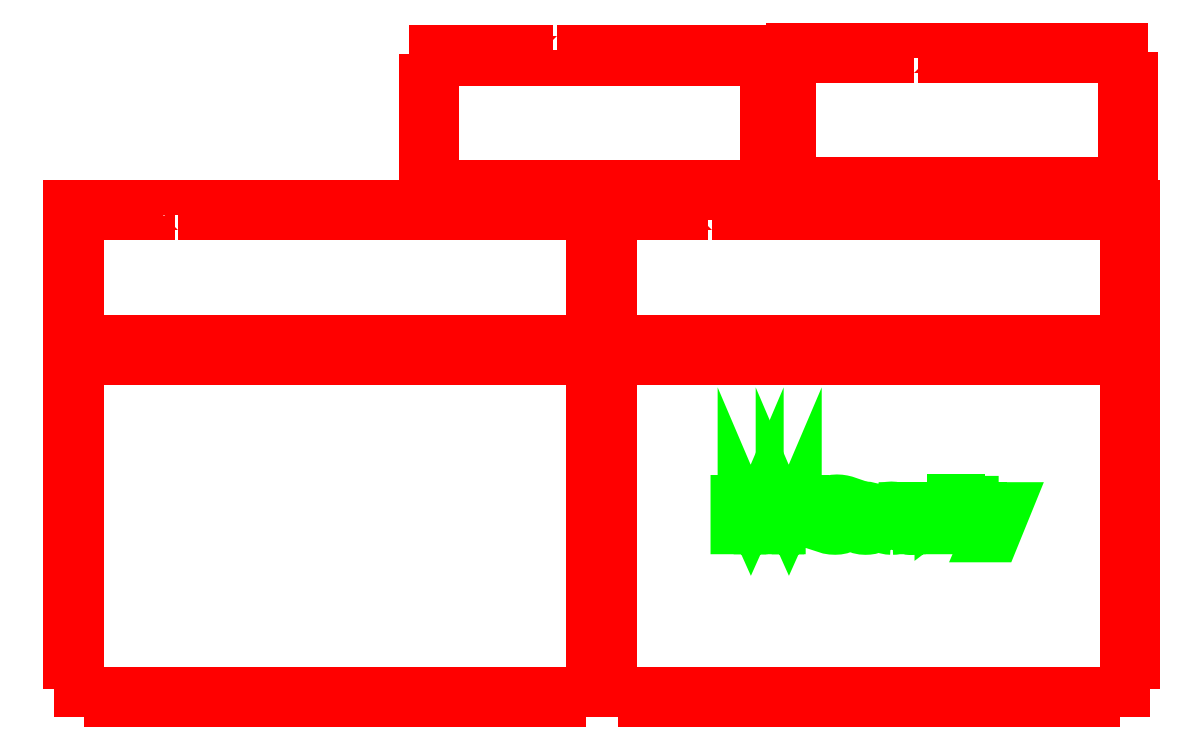
<metadata>
{"format":"dxf","ext":"dxf","renderer":"ezdxf+matplotlib","layout":"modelspace","background":"white","min_lineweight":24,"dpi":150}
</metadata>
<code>
0
SECTION
2
ENTITIES
0
LWPOLYLINE
8
0
90
109
70
1
10
254.9
20
142.3
30
0
10
265.9
20
142.3
30
0
10
265.9
20
138.3
30
0
10
276.9
20
138.3
30
0
10
276.9
20
142.3
30
0
10
287.9
20
142.3
30
0
10
287.9
20
138.3
30
0
10
298.9
20
138.3
30
0
10
298.9
20
142.3
30
0
10
309.9
20
142.3
30
0
10
309.9
20
138.3
30
0
10
320.9
20
138.3
30
0
10
320.9
20
142.3
30
0
10
331.9
20
142.3
30
0
10
331.9
20
138.3
30
0
10
342.9
20
138.3
30
0
10
342.9
20
142.3
30
0
10
353.9
20
142.3
30
0
10
353.9
20
138.3
30
0
10
364.9
20
138.3
30
0
10
364.9
20
142.3
30
0
10
375.9
20
142.3
30
0
10
375.9
20
138.3
30
0
10
386.9
20
138.3
30
0
10
386.9
20
142.3
30
0
10
402.6
20
142.3
30
0
10
402.6
20
138.3
30
0
10
414.4
20
138.3
30
0
10
414.4
20
127.6
30
0
10
418.4
20
127.6
30
0
10
418.4
20
112.8
30
0
10
414.4
20
112.8
30
0
10
414.4
20
101.8
30
0
10
418.4
20
101.8
30
0
10
418.4
20
90.85
30
0
10
414.4
20
90.85
30
0
10
414.4
20
79.85
30
0
10
418.4
20
79.85
30
0
10
418.4
20
68.85
30
0
10
414.4
20
68.85
30
0
10
414.4
20
57.85
30
0
10
418.4
20
57.85
30
0
10
418.4
20
46.85
30
0
10
414.4
20
46.85
30
0
10
414.4
20
35.85
30
0
10
418.4
20
35.85
30
0
10
418.4
20
21.1
30
0
10
414.4
20
21.1
30
0
10
414.4
20
10.35
30
0
10
402.6
20
10.35
30
0
10
402.6
20
6.35
30
0
10
386.9
20
6.35
30
0
10
386.9
20
10.35
30
0
10
375.9
20
10.35
30
0
10
375.9
20
6.35
30
0
10
364.9
20
6.35
30
0
10
364.9
20
10.35
30
0
10
353.9
20
10.35
30
0
10
353.9
20
6.35
30
0
10
342.9
20
6.35
30
0
10
342.9
20
10.35
30
0
10
331.9
20
10.35
30
0
10
331.9
20
6.35
30
0
10
320.9
20
6.35
30
0
10
320.9
20
10.35
30
0
10
309.9
20
10.35
30
0
10
309.9
20
6.35
30
0
10
298.9
20
6.35
30
0
10
298.9
20
10.35
30
0
10
287.9
20
10.35
30
0
10
287.9
20
6.35
30
0
10
276.9
20
6.35
30
0
10
276.9
20
10.35
30
0
10
265.9
20
10.35
30
0
10
265.9
20
6.35
30
0
10
254.9
20
6.35
30
0
10
254.9
20
10.35
30
0
10
243.9
20
10.35
30
0
10
243.9
20
6.35
30
0
10
228.1
20
6.35
30
0
10
228.1
20
10.35
30
0
10
216.4
20
10.35
30
0
10
216.4
20
21.1
30
0
10
212.4
20
21.1
30
0
10
212.4
20
35.85
30
0
10
216.4
20
35.85
30
0
10
216.4
20
46.85
30
0
10
212.4
20
46.85
30
0
10
212.4
20
57.85
30
0
10
216.4
20
57.85
30
0
10
216.4
20
68.85
30
0
10
212.4
20
68.85
30
0
10
212.4
20
79.85
30
0
10
216.4
20
79.85
30
0
10
216.4
20
90.85
30
0
10
212.4
20
90.85
30
0
10
212.4
20
101.8
30
0
10
216.4
20
101.8
30
0
10
216.4
20
112.8
30
0
10
212.4
20
112.8
30
0
10
212.4
20
127.6
30
0
10
216.4
20
127.6
30
0
10
216.4
20
138.3
30
0
10
228.1
20
138.3
30
0
10
228.1
20
142.3
30
0
10
243.9
20
142.3
30
0
10
243.9
20
138.3
30
0
10
254.9
20
138.3
30
0
10
254.9
20
142.3
30
0
0
LWPOLYLINE
8
0
90
109
70
1
10
48.85
20
142.3
30
0
10
59.85
20
142.3
30
0
10
59.85
20
138.3
30
0
10
70.85
20
138.3
30
0
10
70.85
20
142.3
30
0
10
81.85
20
142.3
30
0
10
81.85
20
138.3
30
0
10
92.85
20
138.3
30
0
10
92.85
20
142.3
30
0
10
103.9
20
142.3
30
0
10
103.9
20
138.3
30
0
10
114.9
20
138.3
30
0
10
114.9
20
142.3
30
0
10
125.9
20
142.3
30
0
10
125.9
20
138.3
30
0
10
136.9
20
138.3
30
0
10
136.9
20
142.3
30
0
10
147.9
20
142.3
30
0
10
147.9
20
138.3
30
0
10
158.9
20
138.3
30
0
10
158.9
20
142.3
30
0
10
169.9
20
142.3
30
0
10
169.9
20
138.3
30
0
10
180.9
20
138.3
30
0
10
180.9
20
142.3
30
0
10
196.6
20
142.3
30
0
10
196.6
20
138.3
30
0
10
208.4
20
138.3
30
0
10
208.4
20
127.6
30
0
10
212.4
20
127.6
30
0
10
212.4
20
112.8
30
0
10
208.4
20
112.8
30
0
10
208.4
20
101.8
30
0
10
212.4
20
101.8
30
0
10
212.4
20
90.85
30
0
10
208.4
20
90.85
30
0
10
208.4
20
79.85
30
0
10
212.4
20
79.85
30
0
10
212.4
20
68.85
30
0
10
208.4
20
68.85
30
0
10
208.4
20
57.85
30
0
10
212.4
20
57.85
30
0
10
212.4
20
46.85
30
0
10
208.4
20
46.85
30
0
10
208.4
20
35.85
30
0
10
212.4
20
35.85
30
0
10
212.4
20
21.1
30
0
10
208.4
20
21.1
30
0
10
208.4
20
10.35
30
0
10
196.6
20
10.35
30
0
10
196.6
20
6.35
30
0
10
180.9
20
6.35
30
0
10
180.9
20
10.35
30
0
10
169.9
20
10.35
30
0
10
169.9
20
6.35
30
0
10
158.9
20
6.35
30
0
10
158.9
20
10.35
30
0
10
147.9
20
10.35
30
0
10
147.9
20
6.35
30
0
10
136.9
20
6.35
30
0
10
136.9
20
10.35
30
0
10
125.9
20
10.35
30
0
10
125.9
20
6.35
30
0
10
114.9
20
6.35
30
0
10
114.9
20
10.35
30
0
10
103.9
20
10.35
30
0
10
103.9
20
6.35
30
0
10
92.85
20
6.35
30
0
10
92.85
20
10.35
30
0
10
81.85
20
10.35
30
0
10
81.85
20
6.35
30
0
10
70.85
20
6.35
30
0
10
70.85
20
10.35
30
0
10
59.85
20
10.35
30
0
10
59.85
20
6.35
30
0
10
48.85
20
6.35
30
0
10
48.85
20
10.35
30
0
10
37.85
20
10.35
30
0
10
37.85
20
6.35
30
0
10
22.1
20
6.35
30
0
10
22.1
20
10.35
30
0
10
10.35
20
10.35
30
0
10
10.35
20
21.1
30
0
10
6.35
20
21.1
30
0
10
6.35
20
35.85
30
0
10
10.35
20
35.85
30
0
10
10.35
20
46.85
30
0
10
6.35
20
46.85
30
0
10
6.35
20
57.85
30
0
10
10.35
20
57.85
30
0
10
10.35
20
68.85
30
0
10
6.35
20
68.85
30
0
10
6.35
20
79.85
30
0
10
10.35
20
79.85
30
0
10
10.35
20
90.85
30
0
10
6.35
20
90.85
30
0
10
6.35
20
101.8
30
0
10
10.35
20
101.8
30
0
10
10.35
20
112.8
30
0
10
6.35
20
112.8
30
0
10
6.35
20
127.6
30
0
10
10.35
20
127.6
30
0
10
10.35
20
138.3
30
0
10
22.1
20
138.3
30
0
10
22.1
20
142.3
30
0
10
37.85
20
142.3
30
0
10
37.85
20
138.3
30
0
10
48.85
20
138.3
30
0
10
48.85
20
142.3
30
0
0
LWPOLYLINE
8
0
90
61
70
1
10
332.9
20
255.1
30
0
10
332.9
20
259.1
30
0
10
343.9
20
259.1
30
0
10
343.9
20
255.1
30
0
10
354.9
20
255.1
30
0
10
354.9
20
259.1
30
0
10
365.9
20
259.1
30
0
10
365.9
20
255.1
30
0
10
376.9
20
255.1
30
0
10
376.9
20
259.1
30
0
10
387.9
20
259.1
30
0
10
387.9
20
255.1
30
0
10
402.6
20
255.1
30
0
10
402.6
20
259.1
30
0
10
413.4
20
259.1
30
0
10
413.4
20
247.9
30
0
10
417.4
20
247.9
30
0
10
417.4
20
236.7
30
0
10
413.4
20
236.7
30
0
10
413.4
20
225.5
30
0
10
417.4
20
225.5
30
0
10
417.4
20
214.3
30
0
10
413.4
20
214.3
30
0
10
413.4
20
203.1
30
0
10
402.6
20
203.1
30
0
10
402.6
20
207.1
30
0
10
387.9
20
207.1
30
0
10
387.9
20
203.1
30
0
10
376.9
20
203.1
30
0
10
376.9
20
207.1
30
0
10
365.9
20
207.1
30
0
10
365.9
20
203.1
30
0
10
354.9
20
203.1
30
0
10
354.9
20
207.1
30
0
10
343.9
20
207.1
30
0
10
343.9
20
203.1
30
0
10
332.9
20
203.1
30
0
10
332.9
20
207.1
30
0
10
321.9
20
207.1
30
0
10
321.9
20
203.1
30
0
10
310.9
20
203.1
30
0
10
310.9
20
207.1
30
0
10
296.1
20
207.1
30
0
10
296.1
20
203.1
30
0
10
285.4
20
203.1
30
0
10
285.4
20
214.3
30
0
10
281.4
20
214.3
30
0
10
281.4
20
225.5
30
0
10
285.4
20
225.5
30
0
10
285.4
20
236.7
30
0
10
281.4
20
236.7
30
0
10
281.4
20
247.9
30
0
10
285.4
20
247.9
30
0
10
285.4
20
259.1
30
0
10
296.1
20
259.1
30
0
10
296.1
20
255.1
30
0
10
310.9
20
255.1
30
0
10
310.9
20
259.1
30
0
10
321.9
20
259.1
30
0
10
321.9
20
255.1
30
0
10
332.9
20
255.1
30
0
0
LWPOLYLINE
8
0
90
61
70
1
10
195
20
258.1
30
0
10
206
20
258.1
30
0
10
206
20
254.1
30
0
10
217
20
254.1
30
0
10
217
20
258.1
30
0
10
228
20
258.1
30
0
10
228
20
254.1
30
0
10
239
20
254.1
30
0
10
239
20
258.1
30
0
10
250
20
258.1
30
0
10
250
20
254.1
30
0
10
264.8
20
254.1
30
0
10
264.8
20
258.1
30
0
10
275.5
20
258.1
30
0
10
275.5
20
246.9
30
0
10
279.5
20
246.9
30
0
10
279.5
20
235.7
30
0
10
275.5
20
235.7
30
0
10
275.5
20
224.5
30
0
10
279.5
20
224.5
30
0
10
279.5
20
213.3
30
0
10
275.5
20
213.3
30
0
10
275.5
20
202.1
30
0
10
264.8
20
202.1
30
0
10
264.8
20
206.1
30
0
10
250
20
206.1
30
0
10
250
20
202.1
30
0
10
239
20
202.1
30
0
10
239
20
206.1
30
0
10
228
20
206.1
30
0
10
228
20
202.1
30
0
10
217
20
202.1
30
0
10
217
20
206.1
30
0
10
206
20
206.1
30
0
10
206
20
202.1
30
0
10
195
20
202.1
30
0
10
195
20
206.1
30
0
10
184
20
206.1
30
0
10
184
20
202.1
30
0
10
173
20
202.1
30
0
10
173
20
206.1
30
0
10
158.3
20
206.1
30
0
10
158.3
20
202.1
30
0
10
147.5
20
202.1
30
0
10
147.5
20
213.3
30
0
10
143.5
20
213.3
30
0
10
143.5
20
224.5
30
0
10
147.5
20
224.5
30
0
10
147.5
20
235.7
30
0
10
143.5
20
235.7
30
0
10
143.5
20
246.9
30
0
10
147.5
20
246.9
30
0
10
147.5
20
258.1
30
0
10
158.3
20
258.1
30
0
10
158.3
20
254.1
30
0
10
173
20
254.1
30
0
10
173
20
258.1
30
0
10
184
20
258.1
30
0
10
184
20
254.1
30
0
10
195
20
254.1
30
0
10
195
20
258.1
30
0
0
LWPOLYLINE
8
0
90
85
70
1
10
254.9
20
194.3
30
0
10
265.9
20
194.3
30
0
10
265.9
20
198.3
30
0
10
276.9
20
198.3
30
0
10
276.9
20
194.3
30
0
10
287.9
20
194.3
30
0
10
287.9
20
198.3
30
0
10
298.9
20
198.3
30
0
10
298.9
20
194.3
30
0
10
309.9
20
194.3
30
0
10
309.9
20
198.3
30
0
10
320.9
20
198.3
30
0
10
320.9
20
194.3
30
0
10
331.9
20
194.3
30
0
10
331.9
20
198.3
30
0
10
342.9
20
198.3
30
0
10
342.9
20
194.3
30
0
10
353.9
20
194.3
30
0
10
353.9
20
198.3
30
0
10
364.9
20
198.3
30
0
10
364.9
20
194.3
30
0
10
375.9
20
194.3
30
0
10
375.9
20
198.3
30
0
10
386.9
20
198.3
30
0
10
386.9
20
194.3
30
0
10
402.6
20
194.3
30
0
10
402.6
20
198.3
30
0
10
418.4
20
198.3
30
0
10
418.4
20
187.1
30
0
10
414.4
20
187.1
30
0
10
414.4
20
175.9
30
0
10
418.4
20
175.9
30
0
10
418.4
20
164.7
30
0
10
414.4
20
164.7
30
0
10
414.4
20
153.5
30
0
10
418.4
20
153.5
30
0
10
418.4
20
142.3
30
0
10
402.6
20
142.3
30
0
10
402.6
20
146.3
30
0
10
386.9
20
146.3
30
0
10
386.9
20
142.3
30
0
10
375.9
20
142.3
30
0
10
375.9
20
146.3
30
0
10
364.9
20
146.3
30
0
10
364.9
20
142.3
30
0
10
353.9
20
142.3
30
0
10
353.9
20
146.3
30
0
10
342.9
20
146.3
30
0
10
342.9
20
142.3
30
0
10
331.9
20
142.3
30
0
10
331.9
20
146.3
30
0
10
320.9
20
146.3
30
0
10
320.9
20
142.3
30
0
10
309.9
20
142.3
30
0
10
309.9
20
146.3
30
0
10
298.9
20
146.3
30
0
10
298.9
20
142.3
30
0
10
287.9
20
142.3
30
0
10
287.9
20
146.3
30
0
10
276.9
20
146.3
30
0
10
276.9
20
142.3
30
0
10
265.9
20
142.3
30
0
10
265.9
20
146.3
30
0
10
254.9
20
146.3
30
0
10
254.9
20
142.3
30
0
10
243.9
20
142.3
30
0
10
243.9
20
146.3
30
0
10
228.1
20
146.3
30
0
10
228.1
20
142.3
30
0
10
212.4
20
142.3
30
0
10
212.4
20
153.5
30
0
10
216.4
20
153.5
30
0
10
216.4
20
164.7
30
0
10
212.4
20
164.7
30
0
10
212.4
20
175.9
30
0
10
216.4
20
175.9
30
0
10
216.4
20
187.1
30
0
10
212.4
20
187.1
30
0
10
212.4
20
198.3
30
0
10
228.1
20
198.3
30
0
10
228.1
20
194.3
30
0
10
243.9
20
194.3
30
0
10
243.9
20
198.3
30
0
10
254.9
20
198.3
30
0
10
254.9
20
194.3
30
0
0
LWPOLYLINE
8
0
90
85
70
1
10
48.85
20
194.3
30
0
10
59.85
20
194.3
30
0
10
59.85
20
198.3
30
0
10
70.85
20
198.3
30
0
10
70.85
20
194.3
30
0
10
81.85
20
194.3
30
0
10
81.85
20
198.3
30
0
10
92.85
20
198.3
30
0
10
92.85
20
194.3
30
0
10
103.9
20
194.3
30
0
10
103.9
20
198.3
30
0
10
114.9
20
198.3
30
0
10
114.9
20
194.3
30
0
10
125.9
20
194.3
30
0
10
125.9
20
198.3
30
0
10
136.9
20
198.3
30
0
10
136.9
20
194.3
30
0
10
147.9
20
194.3
30
0
10
147.9
20
198.3
30
0
10
158.9
20
198.3
30
0
10
158.9
20
194.3
30
0
10
169.9
20
194.3
30
0
10
169.9
20
198.3
30
0
10
180.9
20
198.3
30
0
10
180.9
20
194.3
30
0
10
196.6
20
194.3
30
0
10
196.6
20
198.3
30
0
10
212.4
20
198.3
30
0
10
212.4
20
187.1
30
0
10
208.4
20
187.1
30
0
10
208.4
20
175.9
30
0
10
212.4
20
175.9
30
0
10
212.4
20
164.7
30
0
10
208.4
20
164.7
30
0
10
208.4
20
153.5
30
0
10
212.4
20
153.5
30
0
10
212.4
20
142.3
30
0
10
196.6
20
142.3
30
0
10
196.6
20
146.3
30
0
10
180.9
20
146.3
30
0
10
180.9
20
142.3
30
0
10
169.9
20
142.3
30
0
10
169.9
20
146.3
30
0
10
158.9
20
146.3
30
0
10
158.9
20
142.3
30
0
10
147.9
20
142.3
30
0
10
147.9
20
146.3
30
0
10
136.9
20
146.3
30
0
10
136.9
20
142.3
30
0
10
125.9
20
142.3
30
0
10
125.9
20
146.3
30
0
10
114.9
20
146.3
30
0
10
114.9
20
142.3
30
0
10
103.9
20
142.3
30
0
10
103.9
20
146.3
30
0
10
92.85
20
146.3
30
0
10
92.85
20
142.3
30
0
10
81.85
20
142.3
30
0
10
81.85
20
146.3
30
0
10
70.85
20
146.3
30
0
10
70.85
20
142.3
30
0
10
59.85
20
142.3
30
0
10
59.85
20
146.3
30
0
10
48.85
20
146.3
30
0
10
48.85
20
142.3
30
0
10
37.85
20
142.3
30
0
10
37.85
20
146.3
30
0
10
22.1
20
146.3
30
0
10
22.1
20
142.3
30
0
10
6.35
20
142.3
30
0
10
6.35
20
153.5
30
0
10
10.35
20
153.5
30
0
10
10.35
20
164.7
30
0
10
6.35
20
164.7
30
0
10
6.35
20
175.9
30
0
10
10.35
20
175.9
30
0
10
10.35
20
187.1
30
0
10
6.35
20
187.1
30
0
10
6.35
20
198.3
30
0
10
22.1
20
198.3
30
0
10
22.1
20
194.3
30
0
10
37.85
20
194.3
30
0
10
37.85
20
198.3
30
0
10
48.85
20
198.3
30
0
10
48.85
20
194.3
30
0
0
LWPOLYLINE
8
0
90
10
70
0
10
363.9
20
76.18
30
0
10
365.9
20
81.67
30
0
10
368.7
20
81.67
30
0
10
363.9
20
70.05
30
0
10
361
20
70.05
30
0
10
362.3
20
73.23
30
0
10
359
20
81.67
30
0
10
361.9
20
81.67
30
0
10
363.9
20
76.18
30
0
10
363.9
20
76.18
30
0
0
LWPOLYLINE
8
0
90
33
70
0
10
358.5
20
73.24
30
0
10
357.5
20
73.07
30
0
10
356.3
20
73
30
0
10
355.6
20
73.04
30
0
10
354.9
20
73.16
30
0
10
354.4
20
73.36
30
0
10
354
20
73.65
30
0
10
353.6
20
74.03
30
0
10
353.4
20
74.52
30
0
10
353.2
20
75.13
30
0
10
353.2
20
75.85
30
0
10
353.2
20
79.83
30
0
10
352.1
20
79.83
30
0
10
352.1
20
81.67
30
0
10
353.2
20
81.67
30
0
10
353.2
20
84.1
30
0
10
355.9
20
84.1
30
0
10
355.9
20
81.67
30
0
10
358.5
20
81.67
30
0
10
358.5
20
79.83
30
0
10
355.9
20
79.83
30
0
10
355.9
20
76.81
30
0
10
355.9
20
76.03
30
0
10
356
20
75.43
30
0
10
356.2
20
75.19
30
0
10
356.4
20
75.01
30
0
10
356.7
20
74.9
30
0
10
357.2
20
74.86
30
0
10
357.8
20
74.95
30
0
10
358.2
20
75.12
30
0
10
358.5
20
75.12
30
0
10
358.5
20
73.24
30
0
10
358.5
20
73.24
30
0
0
LWPOLYLINE
8
0
90
6
70
0
10
350.5
20
73.17
30
0
10
347.7
20
73.17
30
0
10
347.7
20
81.67
30
0
10
350.5
20
81.67
30
0
10
350.5
20
73.17
30
0
10
350.5
20
73.17
30
0
0
LWPOLYLINE
8
0
90
6
70
0
10
350.5
20
82.89
30
0
10
347.7
20
82.89
30
0
10
347.7
20
84.95
30
0
10
350.5
20
84.95
30
0
10
350.5
20
82.89
30
0
10
350.5
20
82.89
30
0
0
LWPOLYLINE
8
0
90
19
70
0
10
346.2
20
79.08
30
0
10
345.9
20
79.08
30
0
10
345.4
20
79.17
30
0
10
344.7
20
79.2
30
0
10
343.7
20
79.12
30
0
10
342.7
20
78.86
30
0
10
342.7
20
73.17
30
0
10
340
20
73.17
30
0
10
340
20
81.67
30
0
10
342.7
20
81.67
30
0
10
342.7
20
80.42
30
0
10
343.6
20
81.07
30
0
10
344.3
20
81.45
30
0
10
344.9
20
81.64
30
0
10
345.5
20
81.7
30
0
10
345.8
20
81.7
30
0
10
346.2
20
81.67
30
0
10
346.2
20
79.08
30
0
10
346.2
20
79.08
30
0
0
LWPOLYLINE
8
0
90
28
70
0
10
337.4
20
73.17
30
0
10
334.7
20
73.17
30
0
10
334.7
20
74.11
30
0
10
333.3
20
73.23
30
0
10
332.6
20
73.01
30
0
10
331.8
20
72.93
30
0
10
331.1
20
72.98
30
0
10
330.6
20
73.14
30
0
10
330.1
20
73.39
30
0
10
329.6
20
73.74
30
0
10
329.3
20
74.2
30
0
10
329.1
20
74.75
30
0
10
328.9
20
75.39
30
0
10
328.9
20
76.14
30
0
10
328.9
20
81.67
30
0
10
331.6
20
81.67
30
0
10
331.6
20
77.46
30
0
10
331.7
20
76.38
30
0
10
331.9
20
75.68
30
0
10
332
20
75.43
30
0
10
332.3
20
75.27
30
0
10
333.1
20
75.14
30
0
10
333.9
20
75.27
30
0
10
334.7
20
75.65
30
0
10
334.7
20
81.67
30
0
10
337.4
20
81.67
30
0
10
337.4
20
73.17
30
0
10
337.4
20
73.17
30
0
0
LWPOLYLINE
8
0
90
50
70
0
10
324.3
20
72.94
30
0
10
323.2
20
73.01
30
0
10
322.2
20
73.21
30
0
10
321.4
20
73.54
30
0
10
320.6
20
74.02
30
0
10
320
20
74.65
30
0
10
319.6
20
75.42
30
0
10
319.3
20
76.33
30
0
10
319.2
20
77.39
30
0
10
319.3
20
78.5
30
0
10
319.6
20
79.44
30
0
10
320.1
20
80.23
30
0
10
320.7
20
80.87
30
0
10
321.5
20
81.34
30
0
10
322.3
20
81.66
30
0
10
323.2
20
81.85
30
0
10
324.2
20
81.91
30
0
10
325
20
81.86
30
0
10
325.8
20
81.72
30
0
10
327.2
20
81.23
30
0
10
327.2
20
78.9
30
0
10
326.8
20
78.9
30
0
10
326.4
20
79.22
30
0
10
325.8
20
79.58
30
0
10
325.2
20
79.85
30
0
10
324.3
20
79.96
30
0
10
323.8
20
79.92
30
0
10
323.3
20
79.79
30
0
10
322.9
20
79.57
30
0
10
322.6
20
79.27
30
0
10
322.4
20
78.89
30
0
10
322.2
20
78.45
30
0
10
322
20
77.39
30
0
10
322.2
20
76.31
30
0
10
322.4
20
75.88
30
0
10
322.6
20
75.52
30
0
10
323
20
75.25
30
0
10
323.4
20
75.05
30
0
10
323.8
20
74.93
30
0
10
324.3
20
74.89
30
0
10
325.3
20
75
30
0
10
325.9
20
75.28
30
0
10
326.4
20
75.6
30
0
10
326.8
20
75.93
30
0
10
327.2
20
75.93
30
0
10
327.2
20
73.6
30
0
10
325.8
20
73.12
30
0
10
325.1
20
72.99
30
0
10
324.3
20
72.94
30
0
10
324.3
20
72.94
30
0
0
LWPOLYLINE
8
0
90
44
70
0
10
317.9
20
76.92
30
0
10
311.7
20
76.92
30
0
10
311.7
20
76.45
30
0
10
311.9
20
76.04
30
0
10
312.1
20
75.68
30
0
10
312.4
20
75.39
30
0
10
312.8
20
75.16
30
0
10
313.3
20
74.99
30
0
10
314.5
20
74.86
30
0
10
315.3
20
74.94
30
0
10
316.2
20
75.17
30
0
10
316.9
20
75.49
30
0
10
317.4
20
75.83
30
0
10
317.7
20
75.83
30
0
10
317.7
20
73.65
30
0
10
316
20
73.11
30
0
10
315.1
20
72.98
30
0
10
314.2
20
72.94
30
0
10
313
20
73.01
30
0
10
311.9
20
73.23
30
0
10
311
20
73.59
30
0
10
310.3
20
74.09
30
0
10
309.7
20
74.73
30
0
10
309.2
20
75.49
30
0
10
309
20
76.37
30
0
10
308.9
20
77.37
30
0
10
309
20
78.37
30
0
10
309.2
20
79.26
30
0
10
309.6
20
80.04
30
0
10
310.2
20
80.7
30
0
10
310.9
20
81.24
30
0
10
311.7
20
81.63
30
0
10
312.7
20
81.86
30
0
10
313.7
20
81.94
30
0
10
314.7
20
81.87
30
0
10
315.6
20
81.68
30
0
10
316.3
20
81.35
30
0
10
316.9
20
80.89
30
0
10
317.3
20
80.31
30
0
10
317.6
20
79.61
30
0
10
317.8
20
78.8
30
0
10
317.9
20
77.87
30
0
10
317.9
20
76.92
30
0
10
317.9
20
76.92
30
0
0
LWPOLYLINE
8
0
90
11
70
0
10
315.2
20
78.52
30
0
10
315.1
20
79.27
30
0
10
314.8
20
79.8
30
0
10
314.3
20
80.13
30
0
10
313.5
20
80.23
30
0
10
312.8
20
80.13
30
0
10
312.2
20
79.83
30
0
10
311.8
20
79.29
30
0
10
311.7
20
78.52
30
0
10
315.2
20
78.52
30
0
10
315.2
20
78.52
30
0
0
LWPOLYLINE
8
0
90
71
70
0
10
307.7
20
76.71
30
0
10
307.6
20
75.92
30
0
10
307.3
20
75.2
30
0
10
306.9
20
74.56
30
0
10
306.3
20
74
30
0
10
305.5
20
73.55
30
0
10
304.6
20
73.22
30
0
10
303.6
20
73.03
30
0
10
302.4
20
72.96
30
0
10
301.1
20
73.03
30
0
10
300
20
73.21
30
0
10
298
20
73.84
30
0
10
298
20
76.54
30
0
10
298.4
20
76.54
30
0
10
299.3
20
75.9
30
0
10
300.4
20
75.43
30
0
10
301.5
20
75.14
30
0
10
302.5
20
75.05
30
0
10
303.2
20
75.09
30
0
10
303.9
20
75.24
30
0
10
304.5
20
75.58
30
0
10
304.6
20
75.84
30
0
10
304.7
20
76.19
30
0
10
304.6
20
76.54
30
0
10
304.4
20
76.83
30
0
10
304
20
77.07
30
0
10
303.5
20
77.24
30
0
10
302.1
20
77.52
30
0
10
300.8
20
77.86
30
0
10
299.6
20
78.41
30
0
10
299.1
20
78.74
30
0
10
298.7
20
79.11
30
0
10
298.5
20
79.54
30
0
10
298.3
20
80
30
0
10
298.1
20
81.08
30
0
10
298.2
20
81.83
30
0
10
298.5
20
82.51
30
0
10
298.9
20
83.12
30
0
10
299.5
20
83.65
30
0
10
300.3
20
84.09
30
0
10
301.1
20
84.4
30
0
10
302.1
20
84.59
30
0
10
303.2
20
84.65
30
0
10
304.3
20
84.6
30
0
10
305.3
20
84.43
30
0
10
306.4
20
84.19
30
0
10
307.2
20
83.89
30
0
10
307.2
20
81.3
30
0
10
306.9
20
81.3
30
0
10
306.2
20
81.8
30
0
10
305.2
20
82.2
30
0
10
304.3
20
82.48
30
0
10
303.2
20
82.58
30
0
10
302.5
20
82.52
30
0
10
301.8
20
82.34
30
0
10
301.3
20
81.99
30
0
10
301.2
20
81.75
30
0
10
301.1
20
81.47
30
0
10
301.2
20
81.07
30
0
10
301.4
20
80.78
30
0
10
301.9
20
80.55
30
0
10
302.7
20
80.35
30
0
10
303.9
20
80.1
30
0
10
305.2
20
79.77
30
0
10
306.3
20
79.26
30
0
10
307.1
20
78.61
30
0
10
307.3
20
78.22
30
0
10
307.5
20
77.77
30
0
10
307.6
20
77.27
30
0
10
307.7
20
76.71
30
0
10
307.7
20
76.71
30
0
0
LWPOLYLINE
8
0
90
15
70
0
10
290.5
20
73.17
30
0
10
287.6
20
73.17
30
0
10
287.6
20
80.72
30
0
10
285.5
20
75.82
30
0
10
283.5
20
75.82
30
0
10
281.4
20
80.72
30
0
10
281.4
20
73.17
30
0
10
278.7
20
73.17
30
0
10
278.7
20
84.45
30
0
10
282
20
84.45
30
0
10
284.6
20
78.79
30
0
10
287.1
20
84.45
30
0
10
290.5
20
84.45
30
0
10
290.5
20
73.17
30
0
10
290.5
20
73.17
30
0
0
LWPOLYLINE
8
0
90
15
70
0
10
275.8
20
73.17
30
0
10
272.9
20
73.17
30
0
10
272.9
20
80.72
30
0
10
270.8
20
75.82
30
0
10
268.8
20
75.82
30
0
10
266.7
20
80.72
30
0
10
266.7
20
73.17
30
0
10
264
20
73.17
30
0
10
264
20
84.45
30
0
10
267.3
20
84.45
30
0
10
269.9
20
78.79
30
0
10
272.4
20
84.45
30
0
10
275.8
20
84.45
30
0
10
275.8
20
73.17
30
0
10
275.8
20
73.17
30
0
0
ENDSEC
0
EOF

</code>
